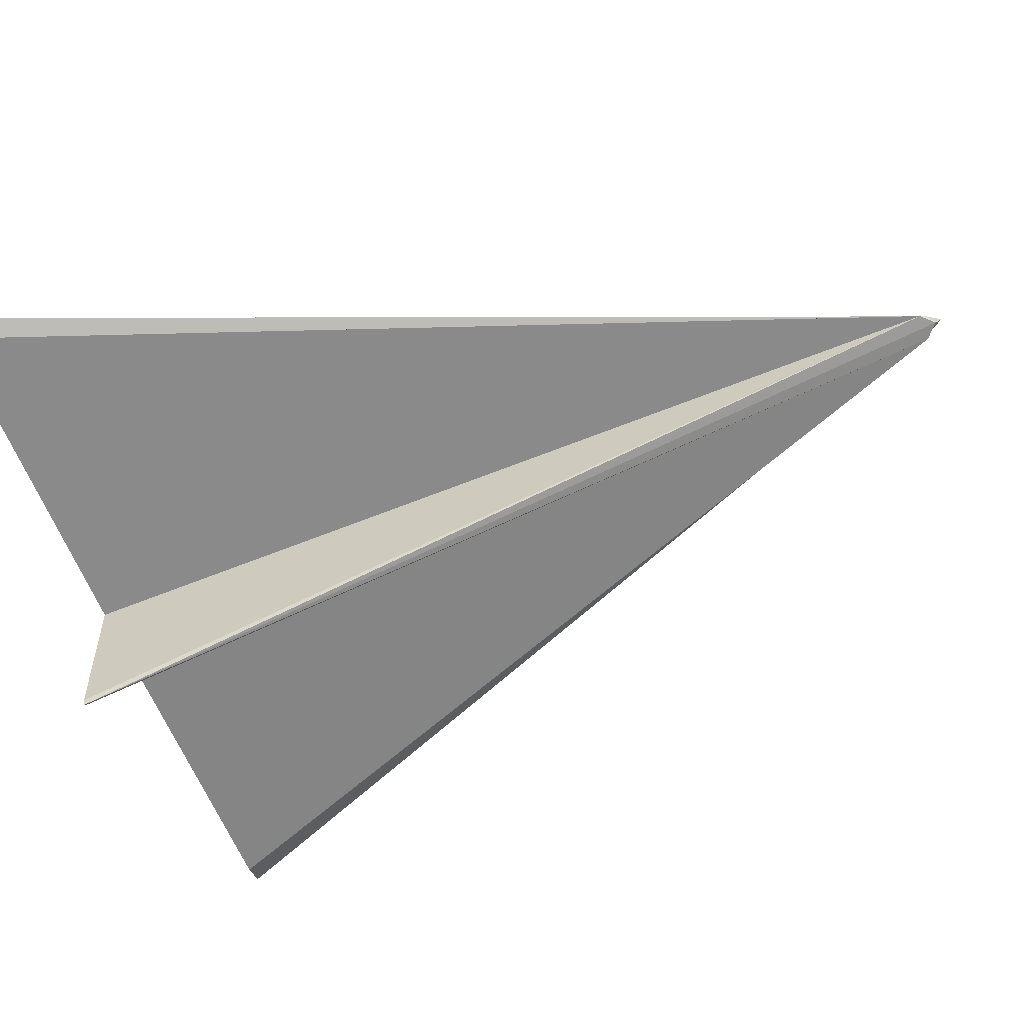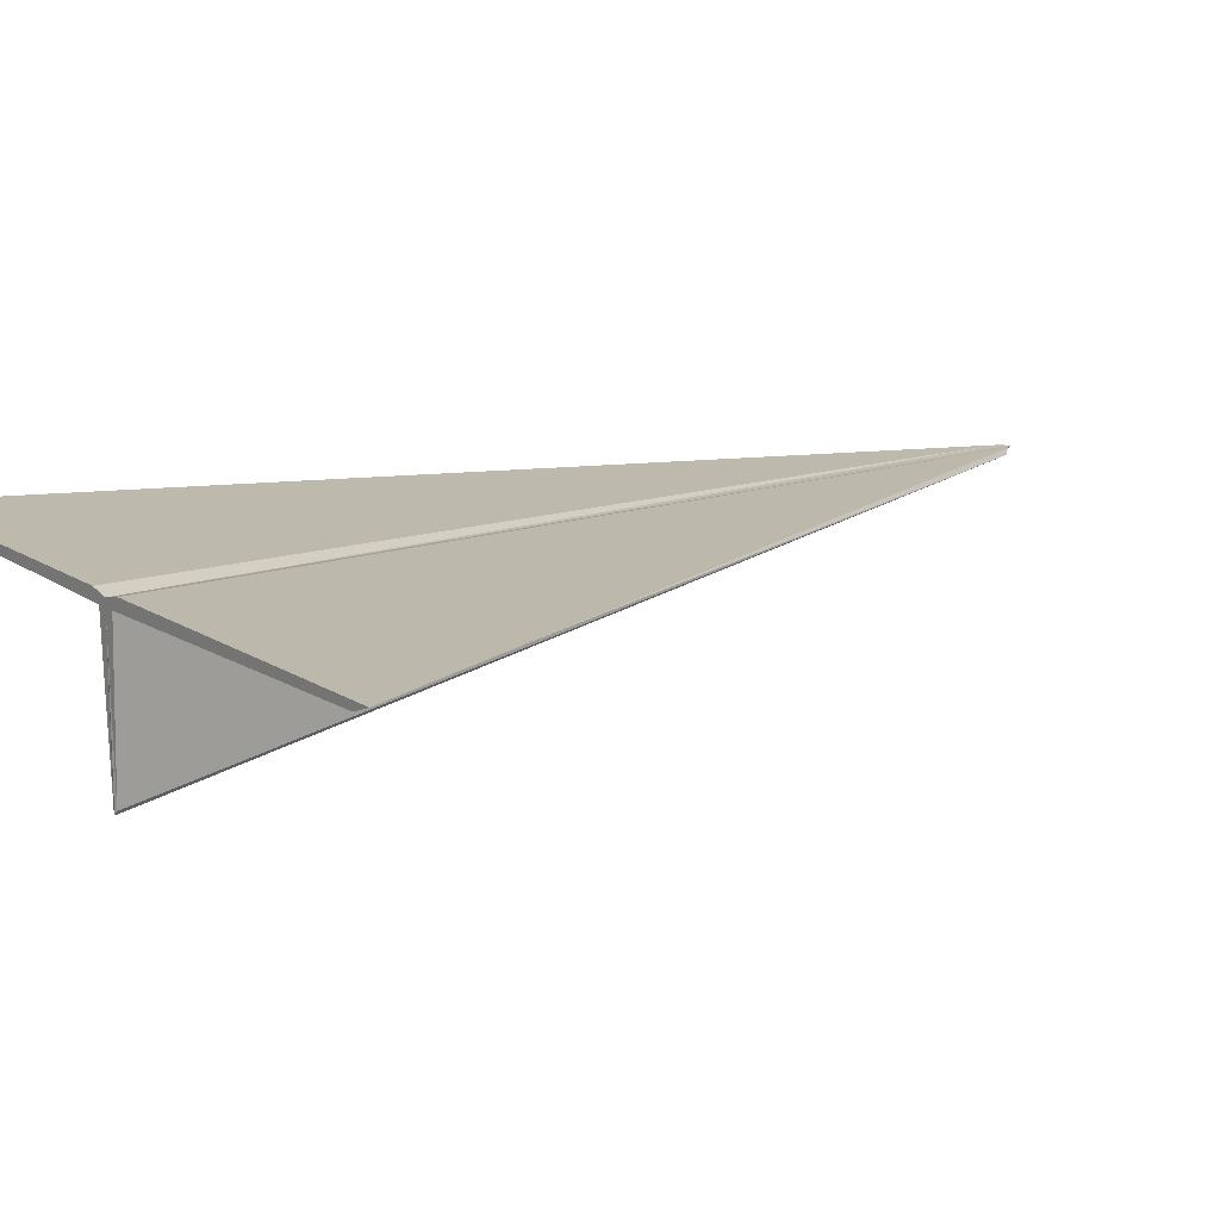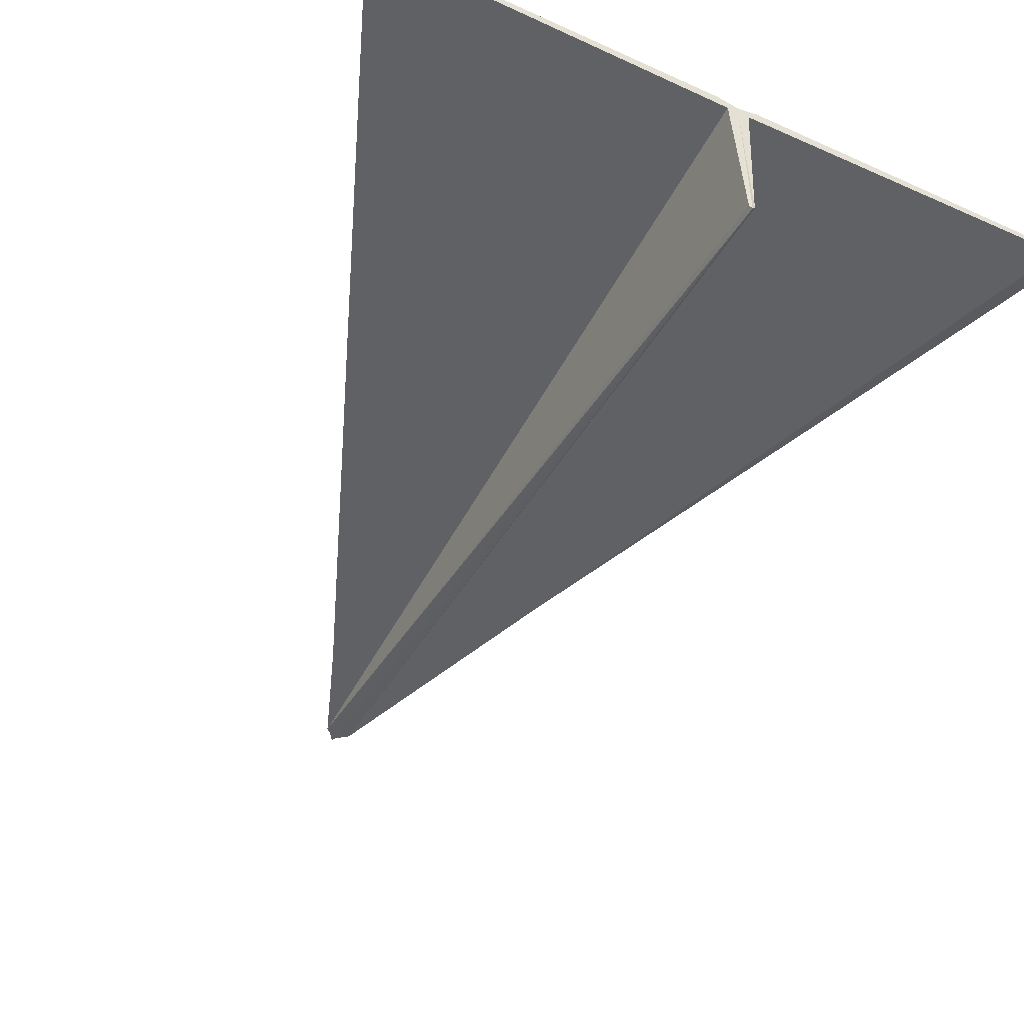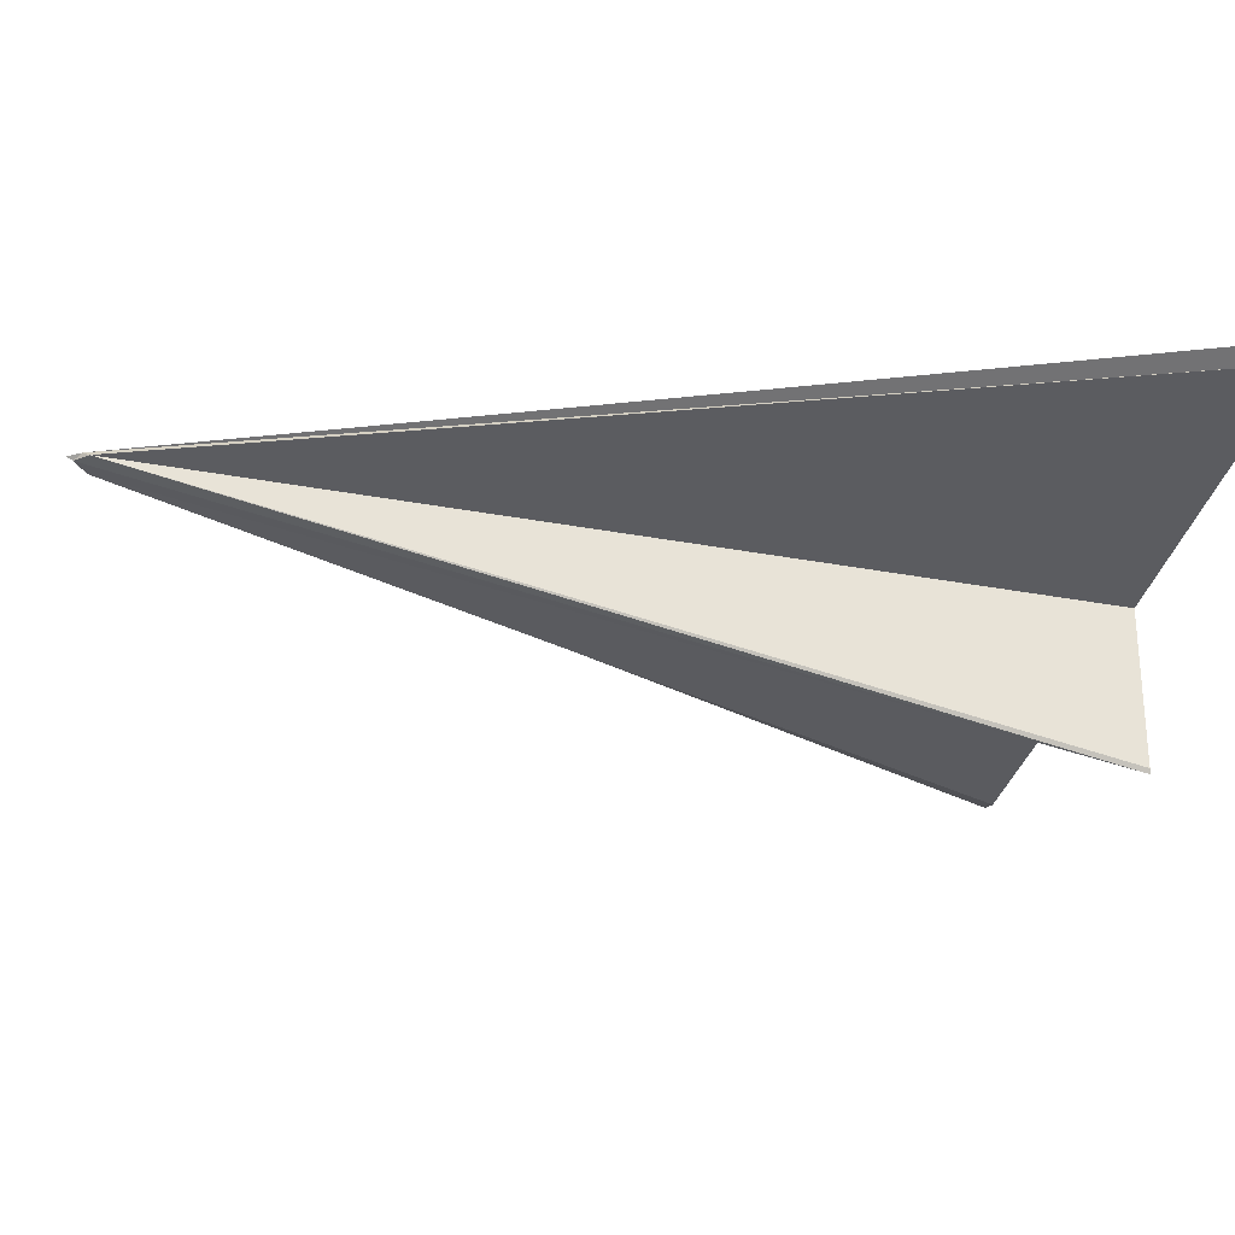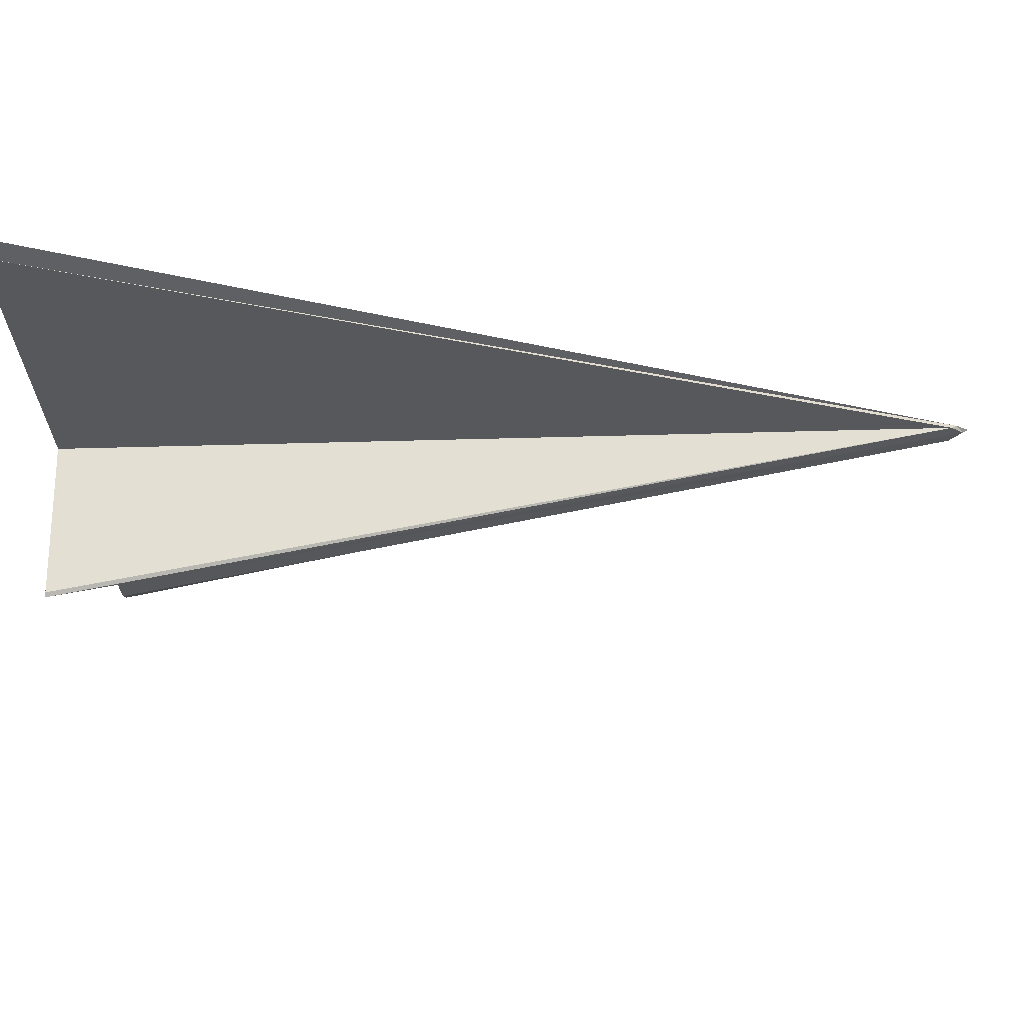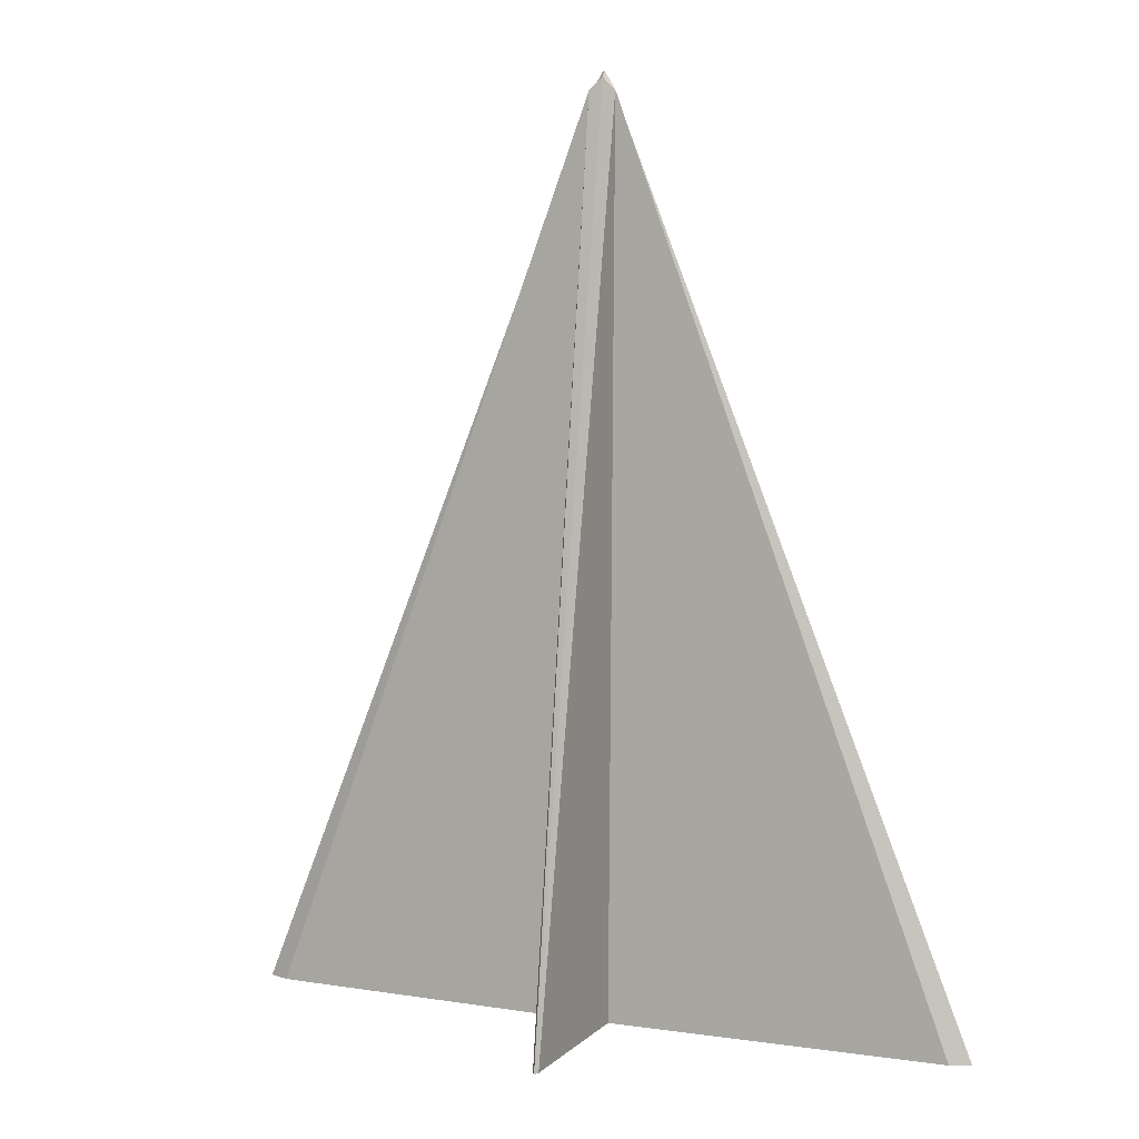
<metadata>
{"format":"obj","ext":"obj","renderer":"f3d","projection":"perspective","resolution":1024,"background":"white","views":[{"elev":-62.4,"azim":-68.1,"up":"+Y"},{"elev":14.8,"azim":-126.3,"up":"+Y"},{"elev":-49.9,"azim":153.5,"up":"+Y"},{"elev":-33.8,"azim":76.6,"up":"+Y"},{"elev":-27.4,"azim":-88.2,"up":"+Y"},{"elev":8.3,"azim":22.1,"up":"+Z"}]}
</metadata>
<code>
o Cube_Cube.001
v 0.05908 -0.02293 3.015
v 0.03692 -0.000946 3.041
v 0.04853 -0.05487 -1
v 0.09073 -0.000946 -1
v 1.559 -0.02969 -1
v 1.65 0.005237 -1
v 0.01288 -0.7542 -1
v -0.05908 -0.02293 3.015
v -0.03692 -0.000946 3.041
v -0.04853 -0.05487 -1
v -0.09073 -0.000946 -1
v -1.559 -0.02969 -1
v -1.65 0.005237 -1
v 0 -0.01589 3.071
v 0 -0.002079 3.098
v 0 -0.05923 -1
v 0 -0.02099 -1
v -0.01288 -0.7542 -1
v 0 -0.7727 -1.004
f 4 5 3
f 5 2 1
f 3 5 1
f 6 4 2
f 2 14 1
f 2 17 15
f 16 7 19
f 3 17 4
f 1 19 7
f 3 1 7
f 12 11 10
f 12 9 13
f 10 8 12
f 13 9 11
f 14 9 8
f 9 17 11
f 16 18 10
f 17 10 11
f 19 8 18
f 10 18 8
f 4 6 5
f 5 6 2
f 2 15 14
f 2 4 17
f 16 3 7
f 3 16 17
f 1 14 19
f 12 13 11
f 12 8 9
f 14 15 9
f 9 15 17
f 16 19 18
f 17 16 10
f 19 14 8

</code>
